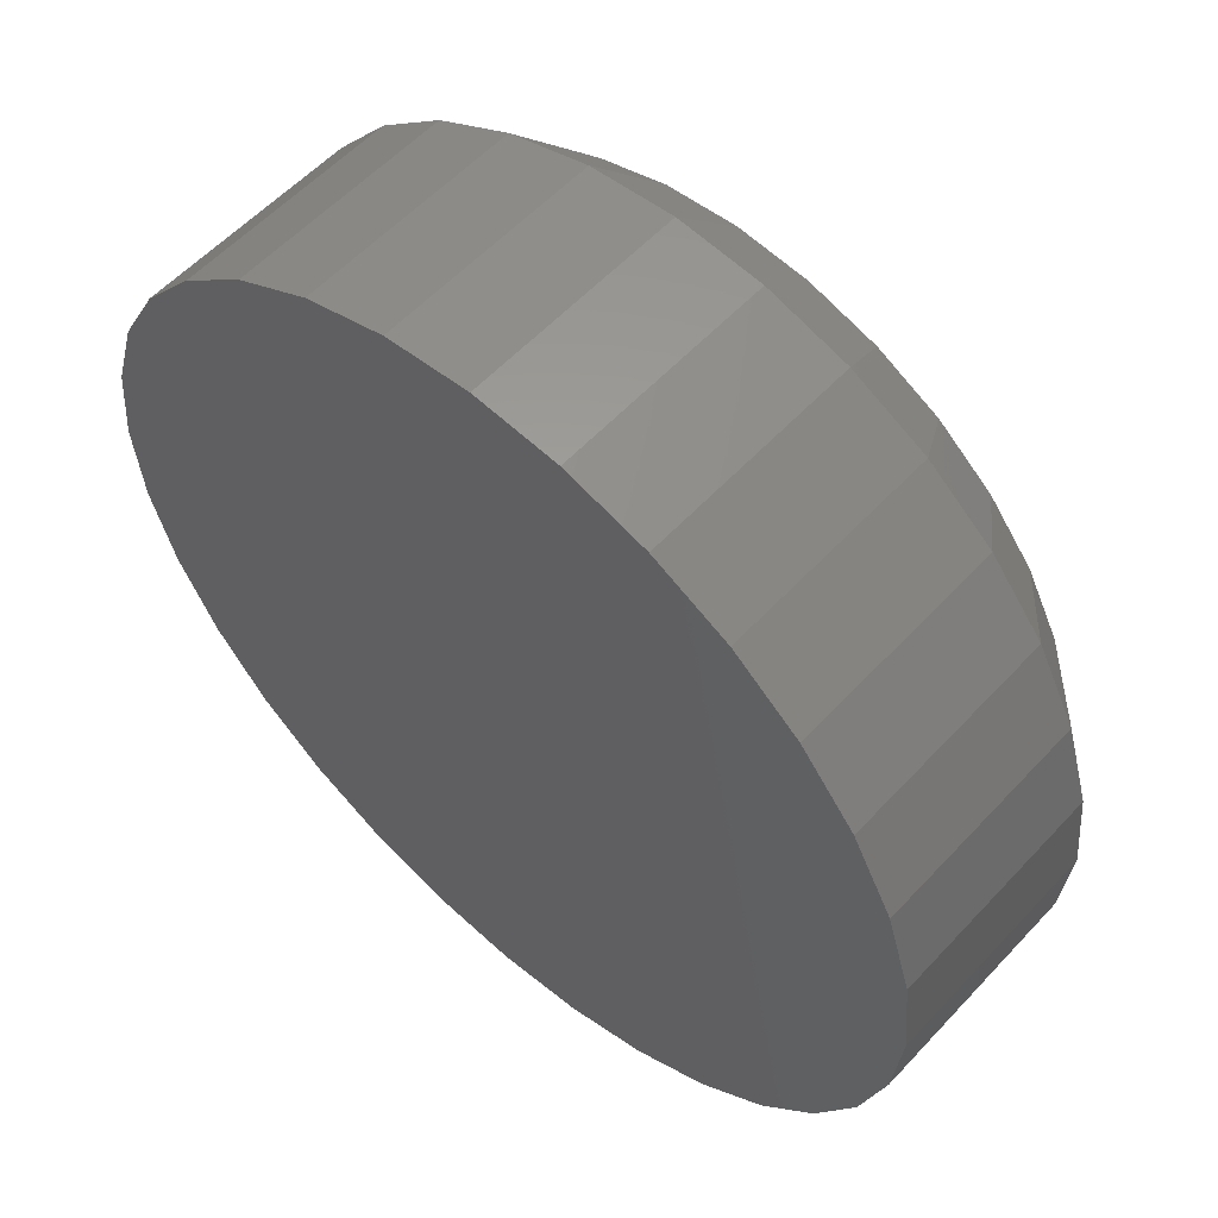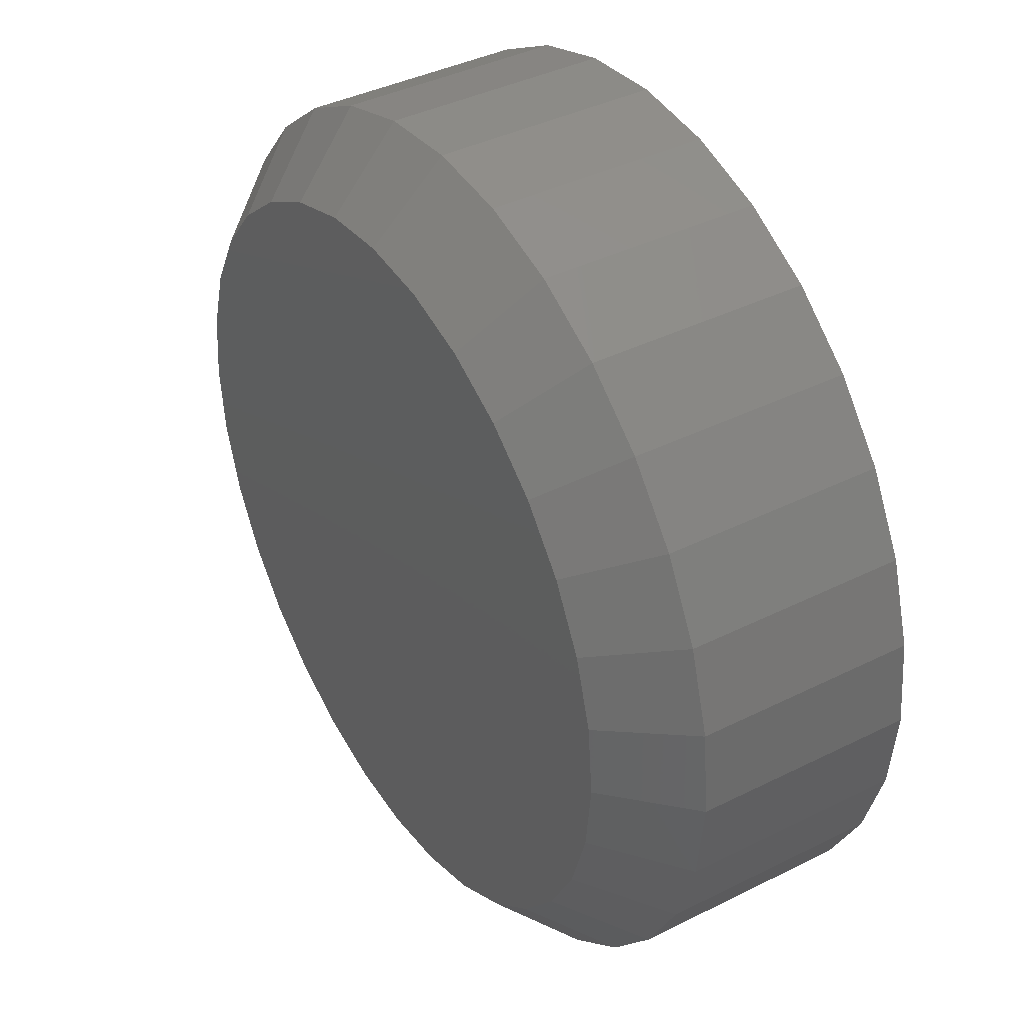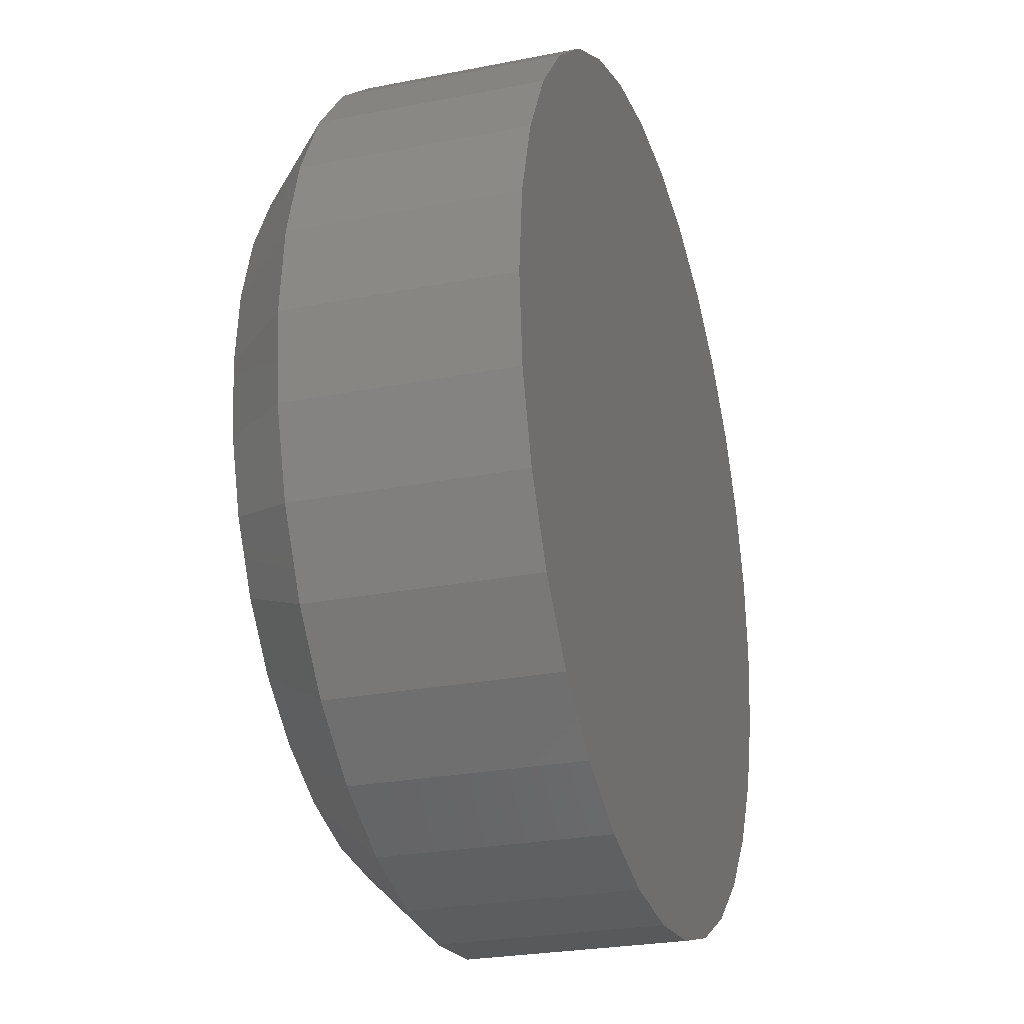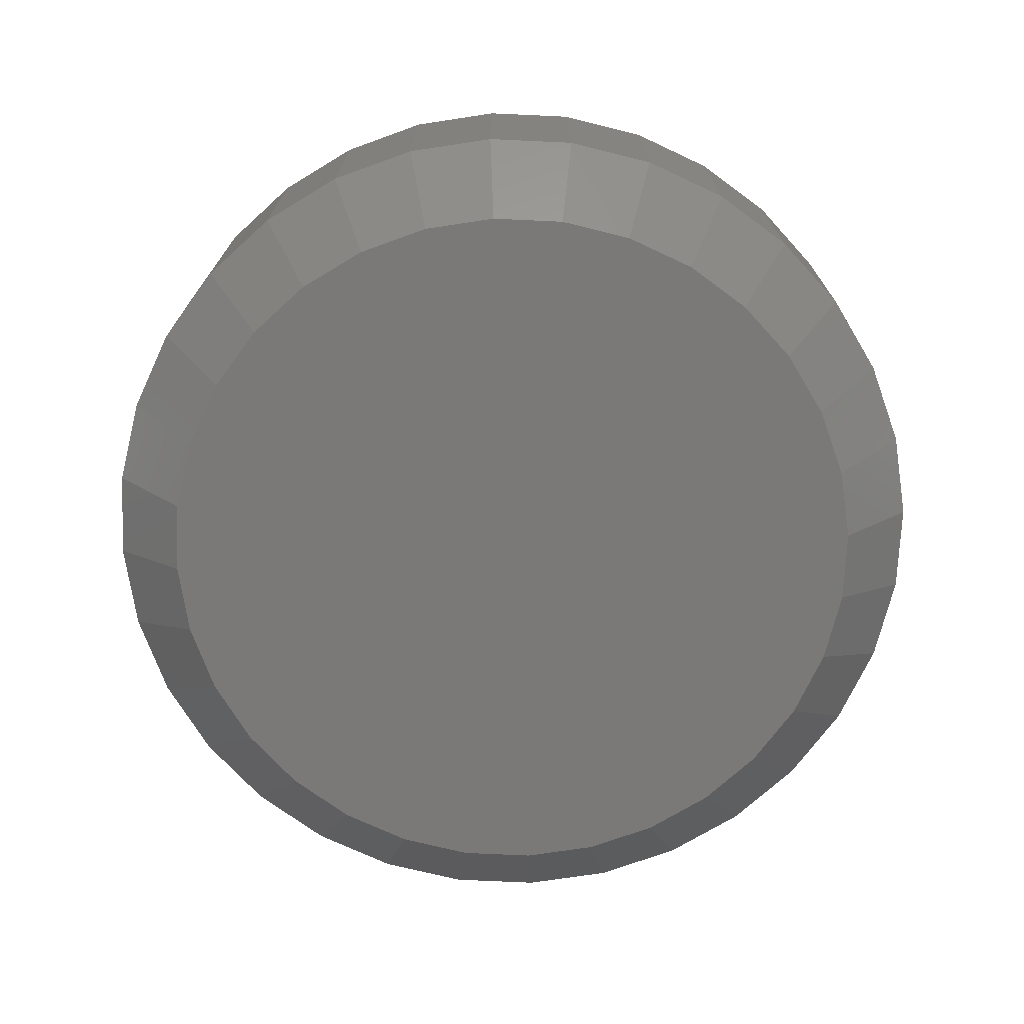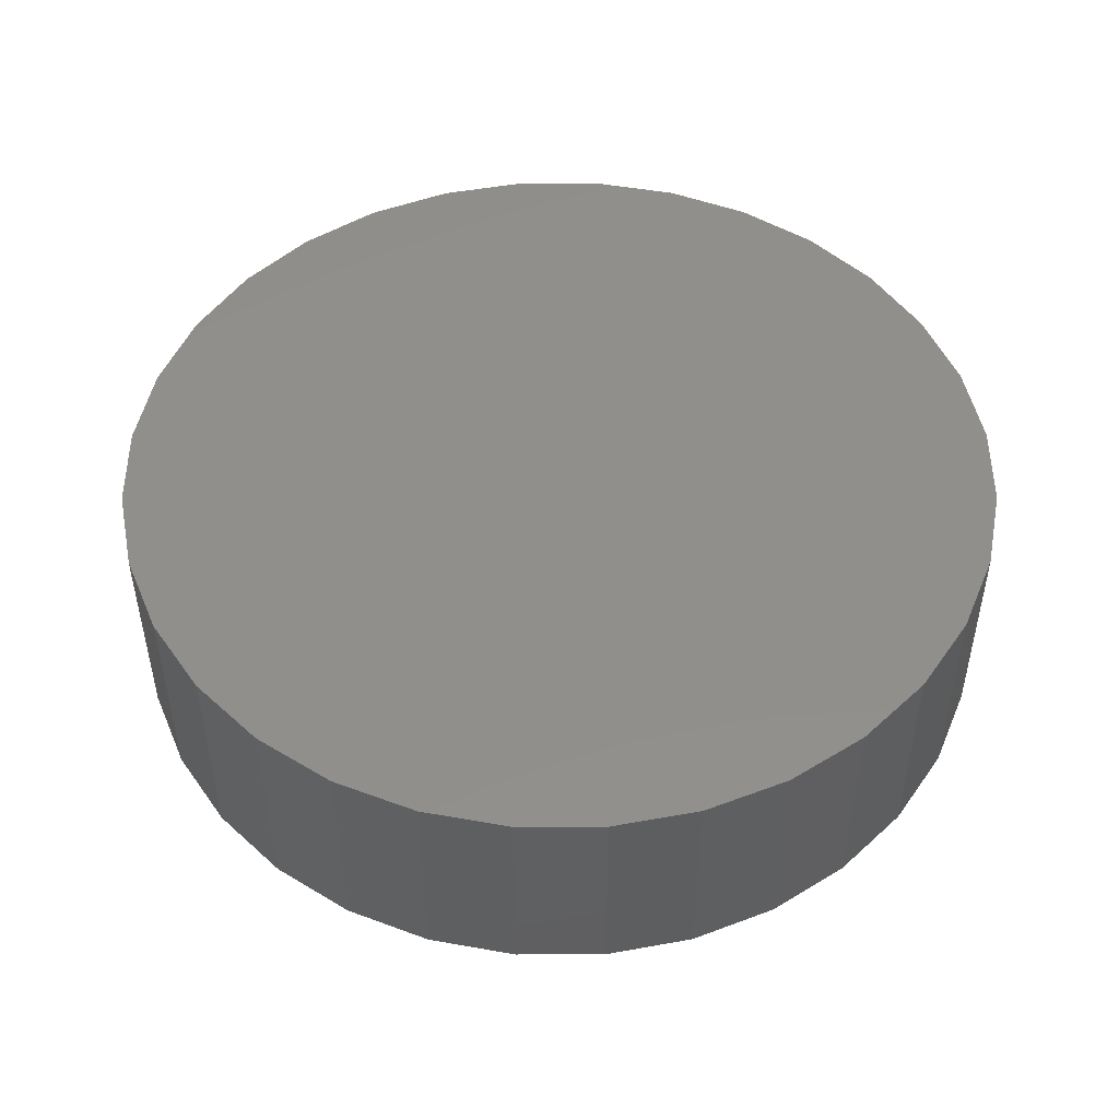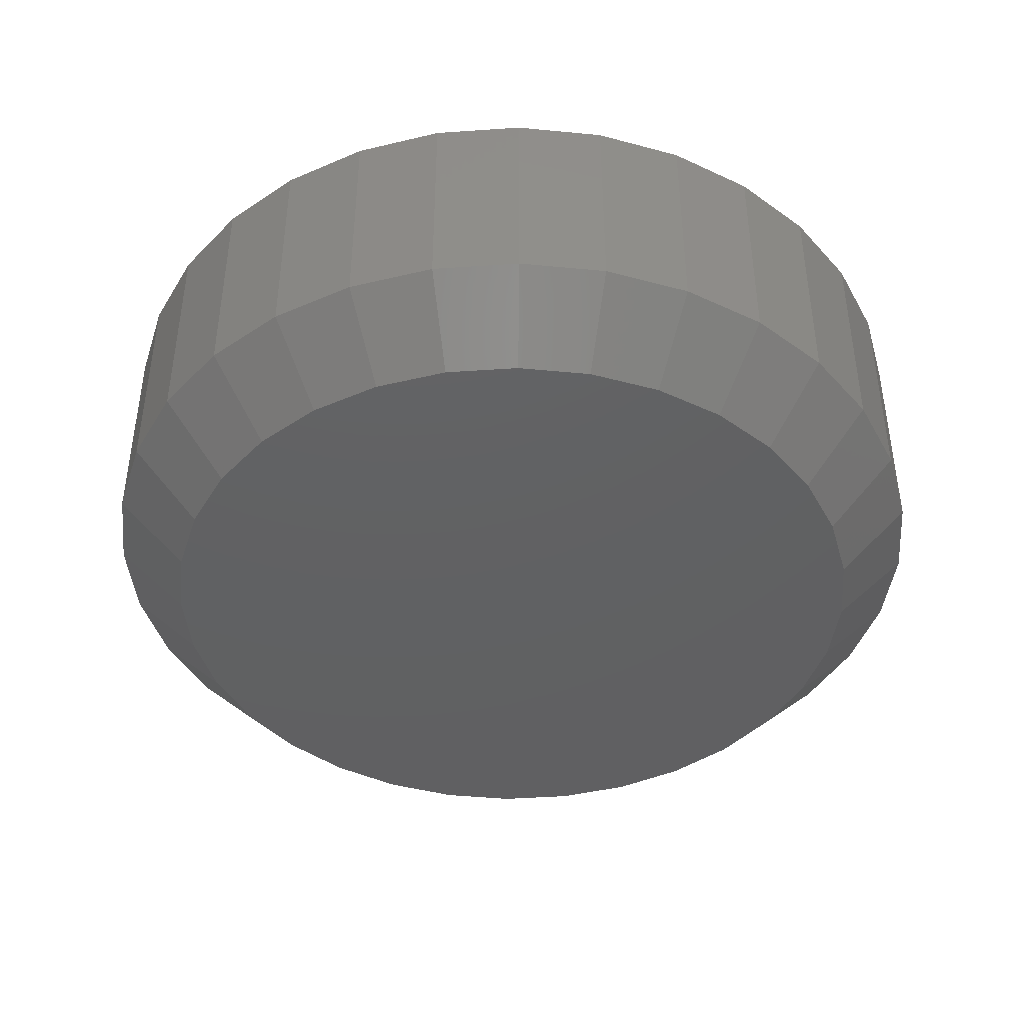
<metadata>
{"format":"stl","ext":"stl","renderer":"f3d","projection":"perspective","resolution":1024,"background":"white","views":[{"elev":56.7,"azim":-137.9,"up":"+Z"},{"elev":39.7,"azim":58.2,"up":"+Z"},{"elev":-25.8,"azim":107.5,"up":"+Z"},{"elev":-72.3,"azim":93.0,"up":"+Y"},{"elev":49.4,"azim":5.5,"up":"+Y"},{"elev":-42.6,"azim":-57.2,"up":"+Y"}]}
</metadata>
<code>
# stl→obj: 96 verts, 188 faces
v 0.3691 -0.01562 0.6001
v 0.3614 -0.01562 0.5993
v 0.3539 -0.01562 0.5971
v 0.3768 -0.01562 0.5993
v 0.3842 -0.01562 0.5971
v 0.3471 -0.01562 0.5934
v 0.3911 -0.01562 0.5934
v 0.3411 -0.01562 0.5885
v 0.397 -0.01562 0.5885
v 0.3362 -0.01562 0.5825
v 0.402 -0.01562 0.5825
v 0.3325 -0.01562 0.5757
v 0.4056 -0.01562 0.5757
v 0.3303 -0.01562 0.5682
v 0.4079 -0.01562 0.5682
v 0.4079 -0.01562 0.5528
v 0.3325 -0.01562 0.5454
v 0.4056 -0.01562 0.5454
v 0.3362 -0.01562 0.5386
v 0.402 -0.01562 0.5386
v 0.3411 -0.01562 0.5326
v 0.397 -0.01562 0.5326
v 0.3471 -0.01562 0.5276
v 0.3911 -0.01562 0.5276
v 0.3539 -0.01562 0.524
v 0.3842 -0.01562 0.524
v 0.3614 -0.01562 0.5217
v 0.3691 -0.01562 0.521
v 0.3768 -0.01562 0.5217
v 0.4086 -0.01562 0.5605
v 0.3295 -0.01562 0.5605
v 0.3303 -0.01562 0.5528
v 0.4164 0.01562 0.5605
v 0.4164 -0.007812 0.5605
v 0.4155 0.01562 0.5513
v 0.4155 -0.007812 0.5513
v 0.4128 0.01562 0.5424
v 0.4128 -0.007812 0.5424
v 0.4085 0.01562 0.5342
v 0.4085 -0.007812 0.5342
v 0.4026 0.01562 0.527
v 0.4026 -0.007812 0.527
v 0.3954 0.01562 0.5211
v 0.3954 -0.007812 0.5211
v 0.3872 0.01562 0.5168
v 0.3872 -0.007812 0.5168
v 0.3783 0.01562 0.5141
v 0.3783 -0.007812 0.5141
v 0.3691 0.01562 0.5132
v 0.3691 -0.007812 0.5132
v 0.3598 0.01562 0.5141
v 0.3598 -0.007812 0.5141
v 0.351 0.01562 0.5168
v 0.351 -0.007812 0.5168
v 0.3428 0.01562 0.5211
v 0.3428 -0.007812 0.5211
v 0.3356 0.01562 0.527
v 0.3356 -0.007812 0.527
v 0.3297 0.01562 0.5342
v 0.3297 -0.007812 0.5342
v 0.3253 0.01562 0.5424
v 0.3253 -0.007812 0.5424
v 0.3226 0.01562 0.5513
v 0.3226 -0.007812 0.5513
v 0.3217 0.01562 0.5605
v 0.3217 -0.007812 0.5605
v 0.3226 0.01562 0.5698
v 0.3226 -0.007812 0.5698
v 0.3253 0.01562 0.5787
v 0.3253 -0.007812 0.5787
v 0.3297 0.01562 0.5868
v 0.3297 -0.007812 0.5868
v 0.3356 0.01562 0.594
v 0.3356 -0.007812 0.594
v 0.3428 0.01562 0.5999
v 0.3428 -0.007812 0.5999
v 0.351 0.01562 0.6043
v 0.351 -0.007812 0.6043
v 0.3598 0.01562 0.607
v 0.3598 -0.007812 0.607
v 0.3691 0.01562 0.6079
v 0.3691 -0.007812 0.6079
v 0.3783 0.01562 0.607
v 0.3783 -0.007812 0.607
v 0.3872 0.01562 0.6043
v 0.3872 -0.007812 0.6043
v 0.3954 0.01562 0.5999
v 0.3954 -0.007812 0.5999
v 0.4026 0.01562 0.594
v 0.4026 -0.007812 0.594
v 0.4085 0.01562 0.5868
v 0.4085 -0.007812 0.5868
v 0.4128 0.01562 0.5787
v 0.4128 -0.007812 0.5787
v 0.4155 0.01562 0.5698
v 0.4155 -0.007812 0.5698
f 1 2 3
f 4 1 3
f 4 3 5
f 5 3 6
f 5 6 7
f 7 6 8
f 7 8 9
f 9 8 10
f 9 10 11
f 11 10 12
f 11 12 13
f 13 12 14
f 13 14 15
f 16 17 18
f 18 17 19
f 18 19 20
f 20 19 21
f 20 21 22
f 22 21 23
f 22 23 24
f 24 23 25
f 24 25 26
f 26 25 27
f 26 27 28
f 26 28 29
f 15 14 30
f 30 14 31
f 30 31 16
f 16 31 32
f 16 32 17
f 33 34 35
f 35 34 36
f 35 36 37
f 37 36 38
f 37 38 39
f 39 38 40
f 39 40 41
f 41 40 42
f 41 42 43
f 43 42 44
f 43 44 45
f 45 44 46
f 45 46 47
f 47 46 48
f 47 48 49
f 49 48 50
f 49 50 51
f 51 50 52
f 51 52 53
f 53 52 54
f 53 54 55
f 55 54 56
f 55 56 57
f 57 56 58
f 57 58 59
f 59 58 60
f 59 60 61
f 61 60 62
f 61 62 63
f 63 62 64
f 63 64 65
f 65 64 66
f 65 66 67
f 67 66 68
f 67 68 69
f 69 68 70
f 69 70 71
f 71 70 72
f 71 72 73
f 73 72 74
f 73 74 75
f 75 74 76
f 75 76 77
f 77 76 78
f 77 78 79
f 79 78 80
f 79 80 81
f 81 80 82
f 81 82 83
f 83 82 84
f 83 84 85
f 85 84 86
f 85 86 87
f 87 86 88
f 87 88 89
f 89 88 90
f 89 90 91
f 91 90 92
f 91 92 93
f 93 92 94
f 93 94 95
f 95 94 96
f 95 96 33
f 33 96 34
f 31 14 66
f 14 68 66
f 34 96 30
f 96 15 30
f 96 94 13
f 15 96 13
f 92 90 11
f 11 94 92
f 13 94 11
f 88 86 5
f 7 88 5
f 7 9 88
f 84 82 4
f 4 86 84
f 5 86 4
f 80 78 3
f 2 80 3
f 2 1 80
f 76 74 6
f 6 78 76
f 3 78 6
f 72 70 12
f 10 72 12
f 10 8 72
f 14 70 68
f 12 70 14
f 9 11 90
f 90 88 9
f 1 4 82
f 82 80 1
f 8 6 74
f 74 72 8
f 30 16 34
f 16 36 34
f 66 64 31
f 64 32 31
f 64 62 17
f 32 64 17
f 60 58 19
f 19 62 60
f 17 62 19
f 56 54 25
f 23 56 25
f 23 21 56
f 52 50 27
f 27 54 52
f 25 54 27
f 48 46 26
f 29 48 26
f 29 28 48
f 44 42 24
f 24 46 44
f 26 46 24
f 40 38 18
f 20 40 18
f 20 22 40
f 16 38 36
f 18 38 16
f 21 19 58
f 58 56 21
f 28 27 50
f 50 48 28
f 22 24 42
f 42 40 22
f 77 79 81
f 77 81 83
f 85 77 83
f 75 77 85
f 87 75 85
f 73 75 87
f 89 73 87
f 71 73 89
f 91 71 89
f 69 71 91
f 93 69 91
f 67 69 93
f 95 67 93
f 37 61 35
f 59 61 37
f 39 59 37
f 57 59 39
f 41 57 39
f 55 57 41
f 43 55 41
f 53 55 43
f 45 53 43
f 51 53 45
f 49 51 45
f 47 49 45
f 61 63 35
f 35 63 65
f 35 65 33
f 33 65 67
f 33 67 95

</code>
